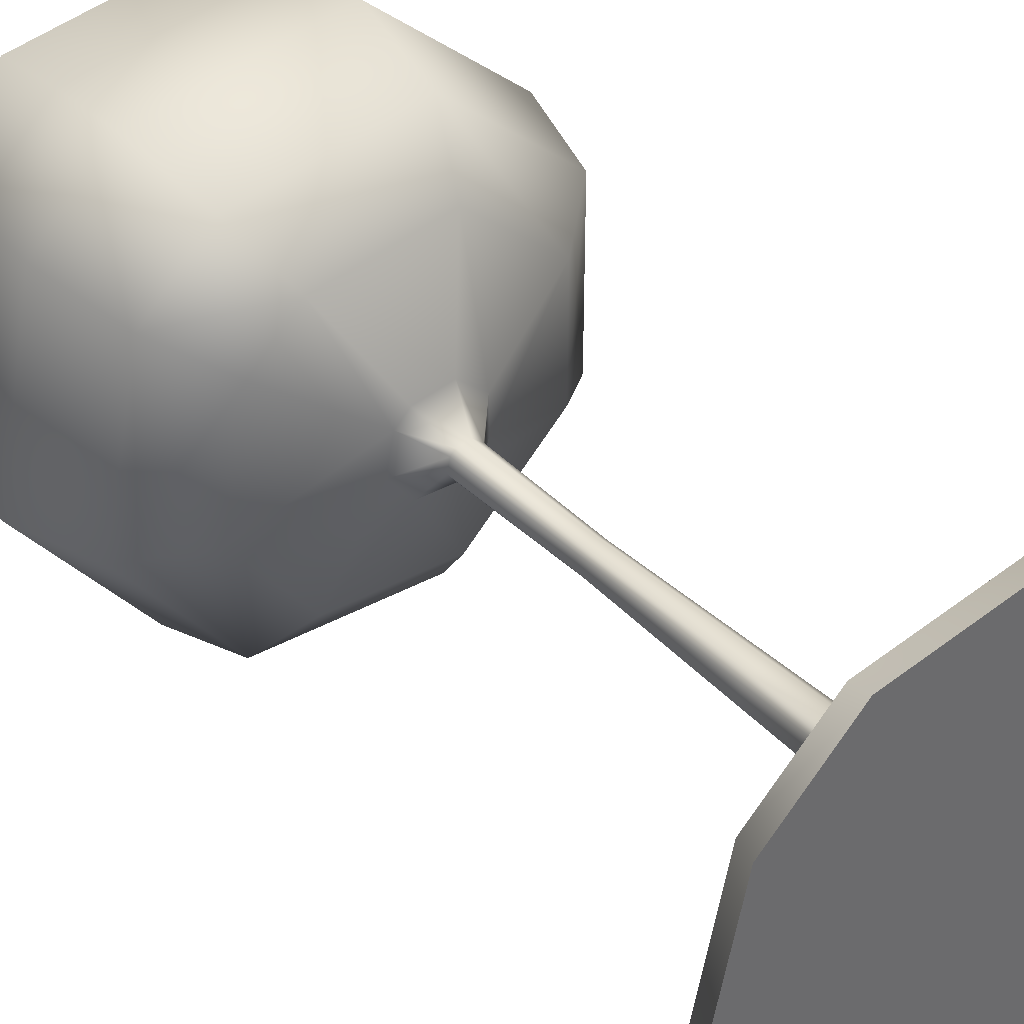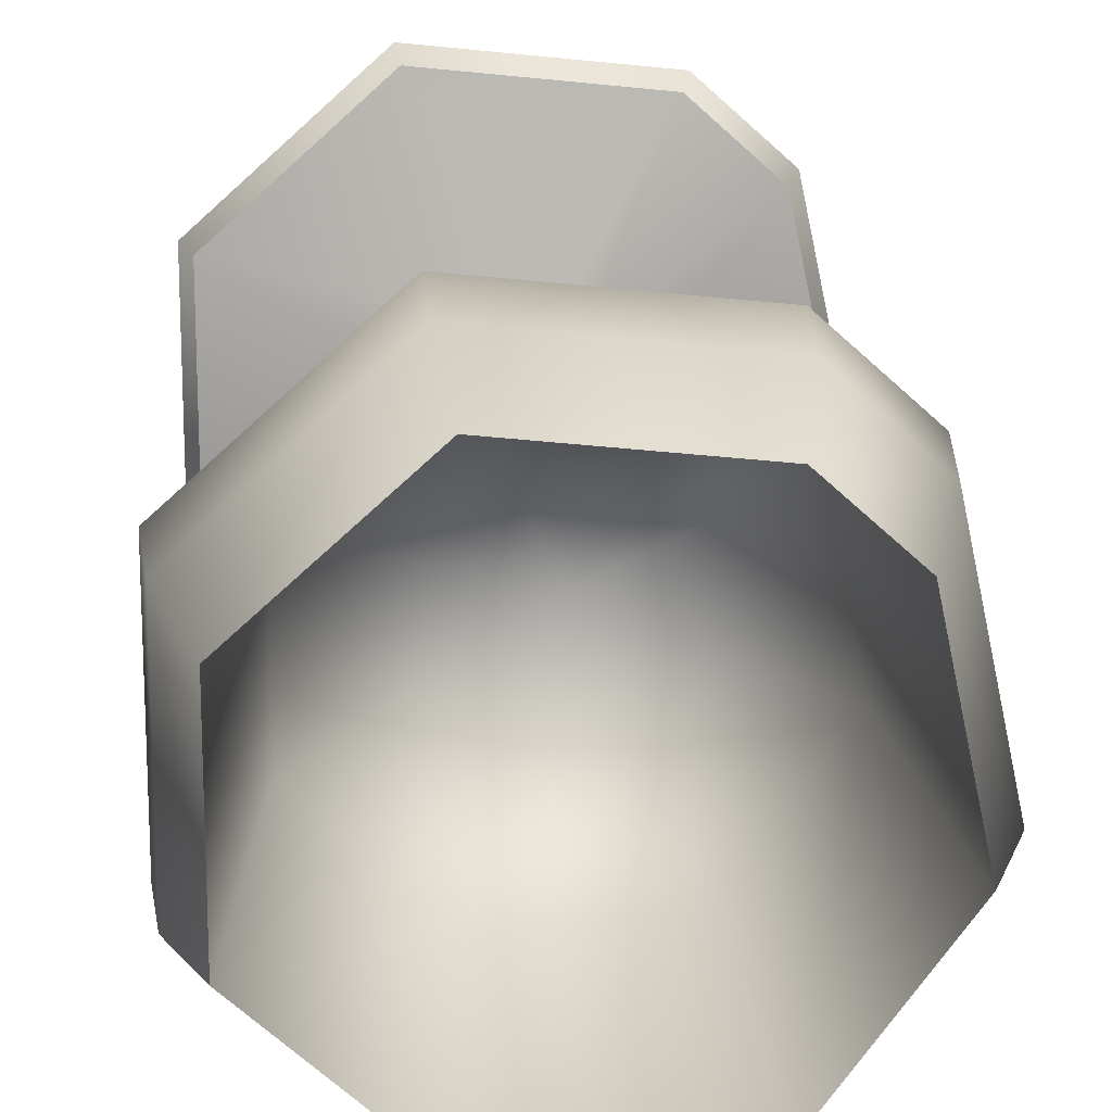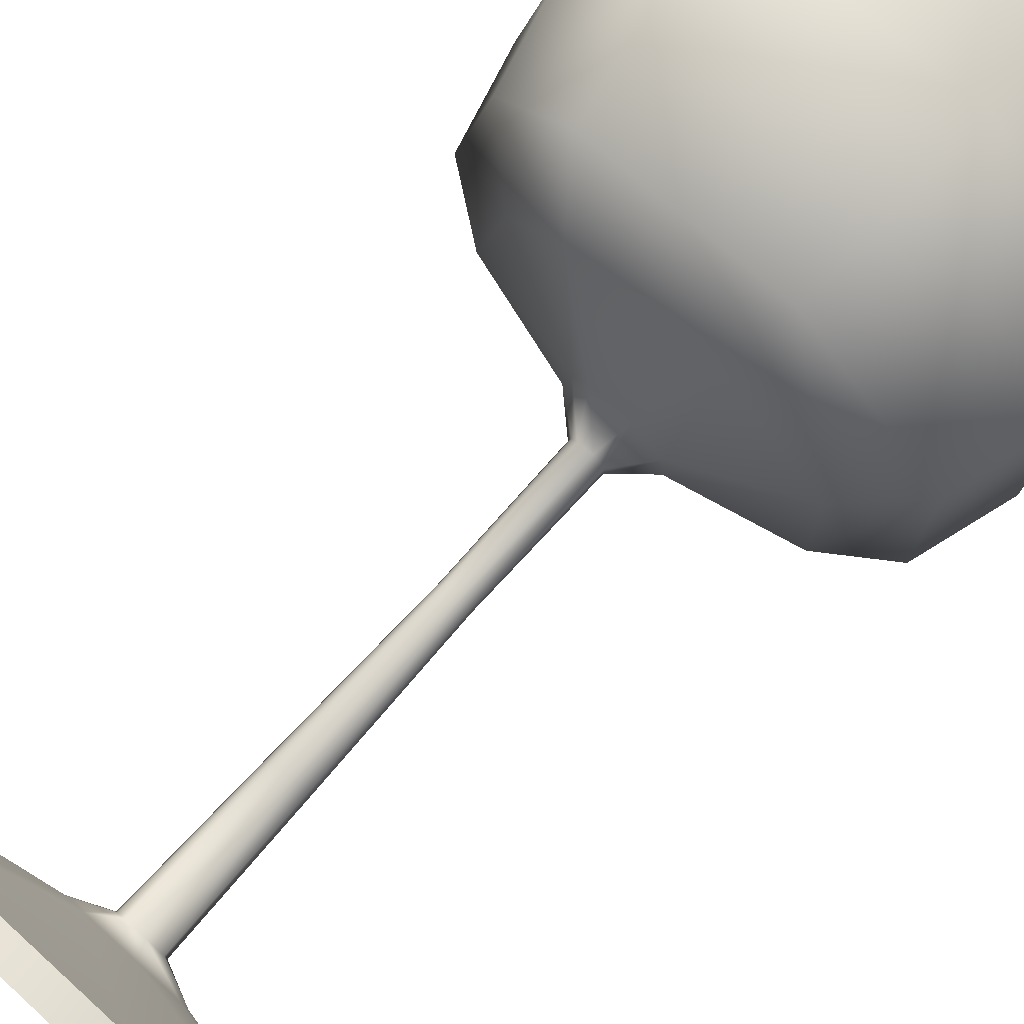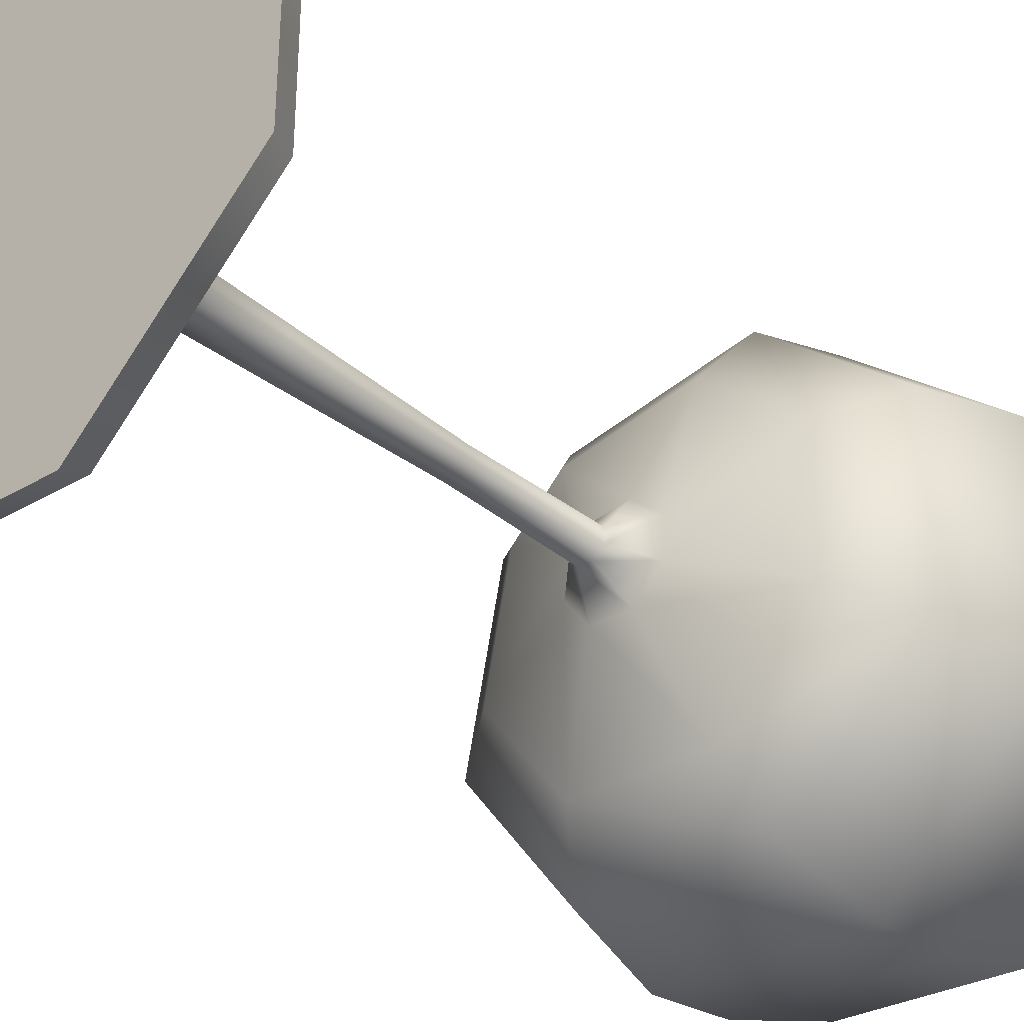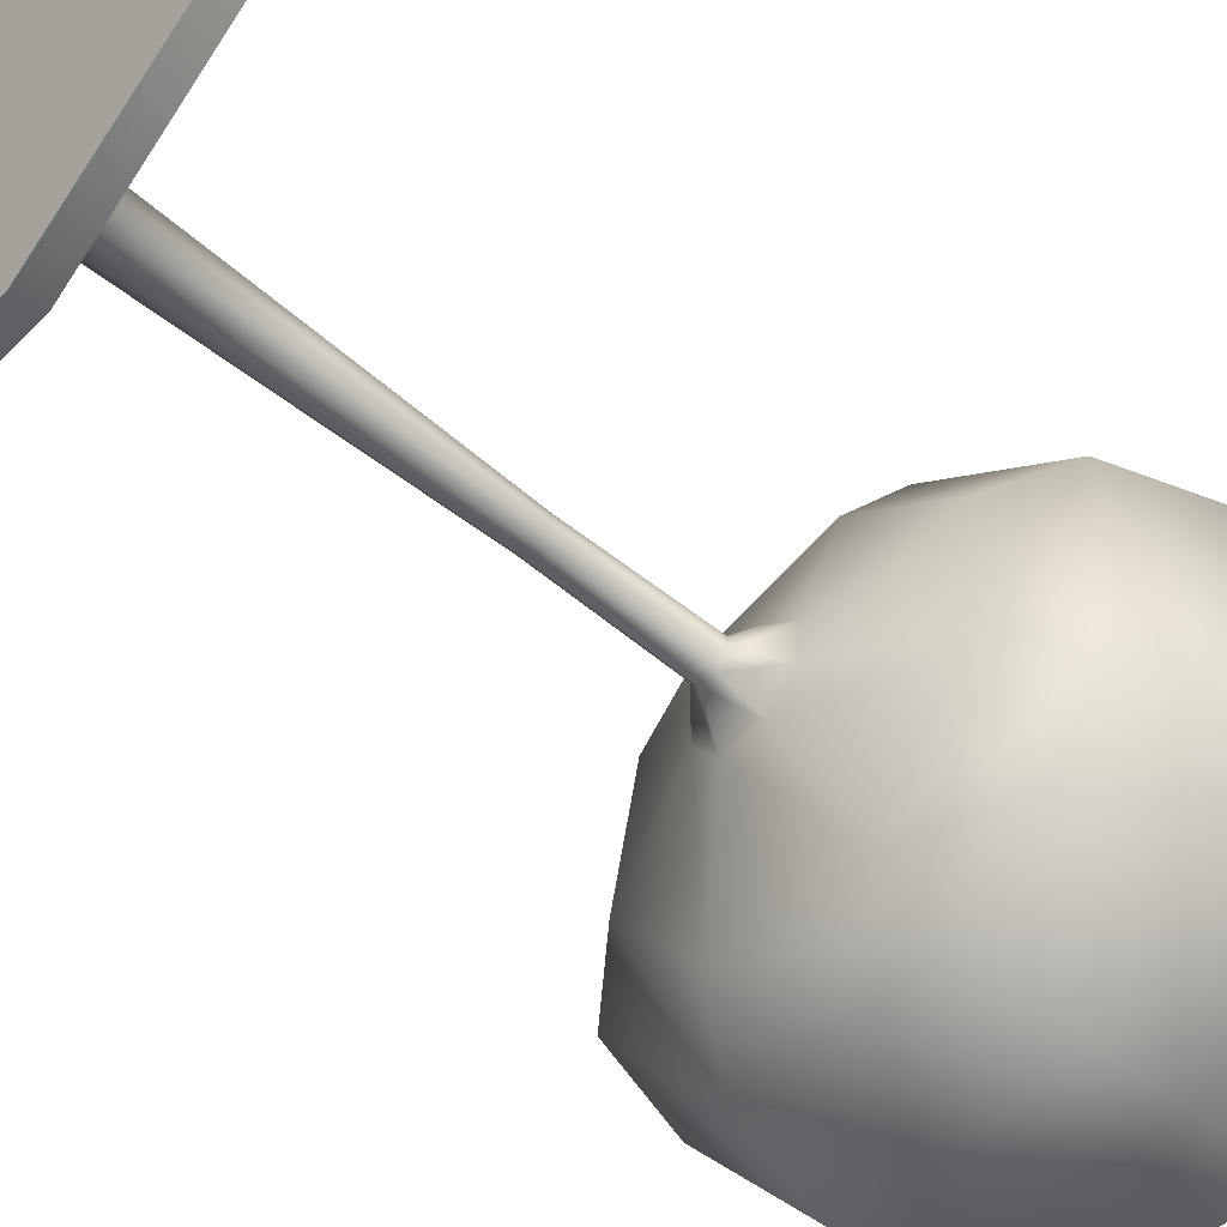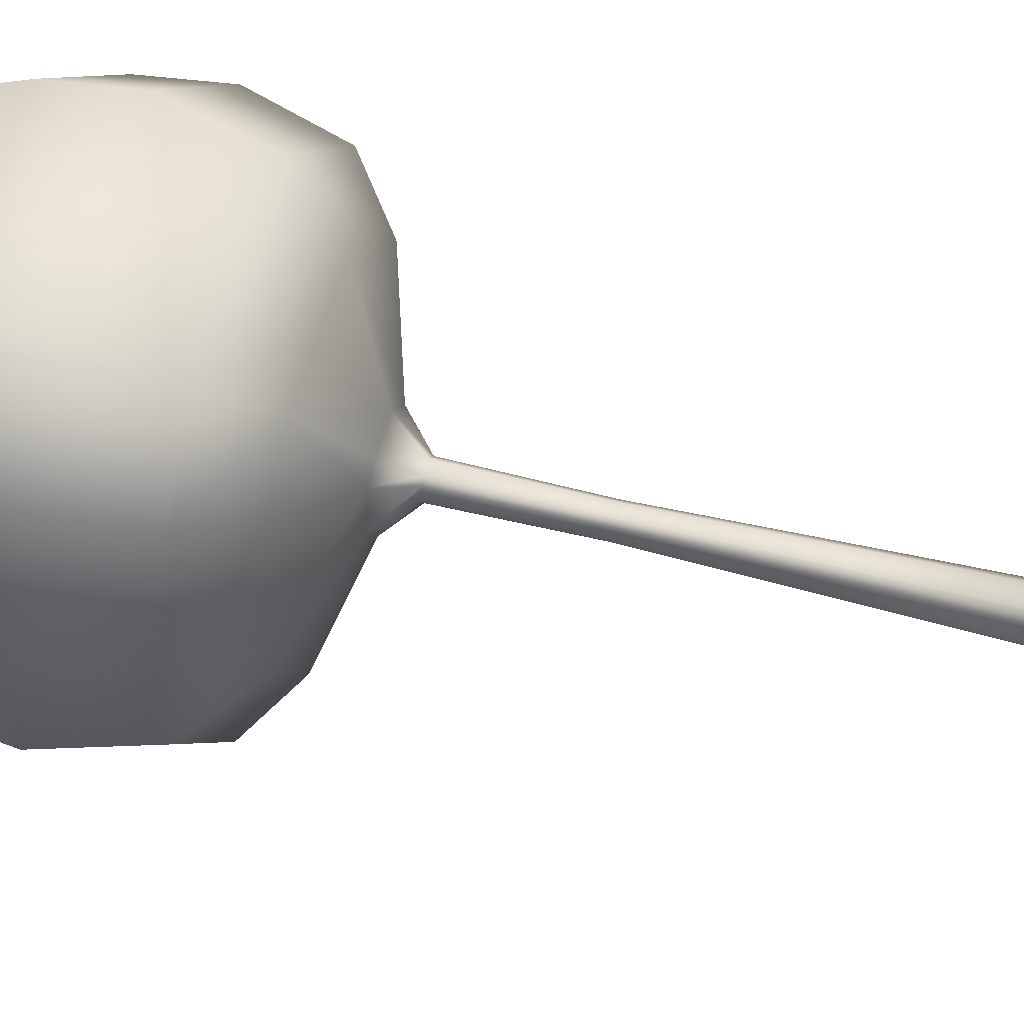
<metadata>
{"format":"obj","ext":"obj","renderer":"f3d","projection":"perspective","resolution":1024,"background":"white","views":[{"elev":40.0,"azim":-39.7,"up":"+Z"},{"elev":17.1,"azim":176.6,"up":"+Z"},{"elev":76.2,"azim":42.1,"up":"+Z"},{"elev":-35.7,"azim":43.4,"up":"+Z"},{"elev":-54.2,"azim":48.6,"up":"+Z"},{"elev":51.6,"azim":-74.2,"up":"+Z"}]}
</metadata>
<code>
g default
v 7.144 7.505 -17.33
v 6.932 7.505 -17.52
v 6.647 7.505 -17.49
v 6.479 7.505 -17.26
v 6.539 7.505 -16.98
v 6.647 7.505 -16.88
v 6.932 7.505 -16.85
v 7.144 7.505 -17.04
v 6.823 7.505 -17.18
v 7.128 7.538 -17.32
v 6.926 7.538 -17.5
v 6.656 7.538 -17.47
v 6.497 7.538 -17.25
v 6.553 7.538 -16.99
v 6.656 7.538 -16.89
v 6.926 7.538 -16.87
v 7.128 7.538 -17.05
v 6.898 7.584 -17.22
v 6.85 7.584 -17.26
v 6.787 7.584 -17.25
v 6.749 7.584 -17.2
v 6.763 7.584 -17.14
v 6.787 7.584 -17.12
v 6.85 7.584 -17.11
v 6.898 7.584 -17.15
v 6.856 7.604 -17.2
v 6.837 7.604 -17.21
v 6.81 7.604 -17.21
v 6.795 7.604 -17.19
v 6.801 7.604 -17.16
v 6.81 7.604 -17.16
v 6.837 7.604 -17.15
v 6.856 7.604 -17.17
v 6.851 7.79 -17.19
v 6.835 7.79 -17.21
v 6.813 7.79 -17.21
v 6.8 7.79 -17.19
v 6.805 7.79 -17.17
v 6.813 7.79 -17.16
v 6.835 7.79 -17.16
v 6.851 7.79 -17.17
v 6.846 8.011 -17.19
v 6.833 8.011 -17.2
v 6.816 8.011 -17.2
v 6.806 8.011 -17.19
v 6.81 8.011 -17.17
v 6.816 8.011 -17.17
v 6.833 8.011 -17.16
v 6.846 8.011 -17.18
v 6.848 8.186 -17.19
v 6.834 8.186 -17.21
v 6.815 8.186 -17.2
v 6.804 8.186 -17.19
v 6.808 8.186 -17.17
v 6.815 8.186 -17.16
v 6.834 8.186 -17.16
v 6.848 8.186 -17.17
v 6.885 8.224 -17.21
v 6.846 8.224 -17.25
v 6.794 8.224 -17.24
v 6.763 8.224 -17.2
v 6.774 8.224 -17.15
v 6.794 8.224 -17.13
v 6.846 8.224 -17.12
v 6.885 8.224 -17.16
v 7.024 8.273 -17.27
v 6.892 8.273 -17.39
v 6.717 8.273 -17.37
v 6.613 8.273 -17.23
v 6.65 8.273 -17.06
v 6.717 8.273 -17
v 6.892 8.273 -16.98
v 7.024 8.273 -17.1
v 7.098 8.336 -17.31
v 6.916 8.336 -17.47
v 6.672 8.336 -17.44
v 6.528 8.336 -17.25
v 6.579 8.336 -17.01
v 6.672 8.336 -16.92
v 6.916 8.336 -16.9
v 7.098 8.336 -17.06
v 7.132 8.459 -17.32
v 6.928 8.459 -17.51
v 6.654 8.459 -17.48
v 6.492 8.459 -17.25
v 6.55 8.459 -16.98
v 6.654 8.459 -16.89
v 6.928 8.459 -16.86
v 7.132 8.459 -17.05
v 7.122 8.565 -17.32
v 6.924 8.565 -17.49
v 6.66 8.565 -17.47
v 6.504 8.565 -17.25
v 6.559 8.565 -16.99
v 6.66 8.565 -16.9
v 6.924 8.565 -16.87
v 7.122 8.565 -17.05
v 7.081 8.699 -17.3
v 6.911 8.699 -17.45
v 6.683 8.699 -17.43
v 6.549 8.699 -17.24
v 6.596 8.699 -17.02
v 6.683 8.699 -16.94
v 6.911 8.699 -16.92
v 7.081 8.699 -17.07
v 7.043 8.348 -17.28
v 6.897 8.348 -17.41
v 6.702 8.348 -17.39
v 6.586 8.348 -17.23
v 6.627 8.348 -17.04
v 6.702 8.348 -16.97
v 6.897 8.348 -16.95
v 7.043 8.348 -17.09
v 6.812 8.237 -17.17
g Glass_1
f 1 9 2
f 2 9 3
f 3 9 4
f 4 9 5
f 6 5 9
f 6 9 7
f 7 9 8
f 8 9 1
f 2 11 10 1
f 3 12 11 2
f 4 13 12 3
f 5 14 13 4
f 6 15 14 5
f 7 16 15 6
f 8 17 16 7
f 1 10 17 8
f 11 19 18 10
f 12 20 19 11
f 13 21 20 12
f 14 22 21 13
f 15 23 22 14
f 16 24 23 15
f 17 25 24 16
f 10 18 25 17
f 19 27 26 18
f 20 28 27 19
f 21 29 28 20
f 22 30 29 21
f 23 31 30 22
f 24 32 31 23
f 25 33 32 24
f 18 26 33 25
f 34 26 27 35
f 35 27 28 36
f 36 28 29 37
f 37 29 30 38
f 30 31 39 38
f 39 31 32 40
f 40 32 33 41
f 41 33 26 34
f 35 43 42 34
f 36 44 43 35
f 37 45 44 36
f 38 46 45 37
f 39 47 46 38
f 40 48 47 39
f 41 49 48 40
f 34 42 49 41
f 43 51 50 42
f 44 52 51 43
f 45 53 52 44
f 46 54 53 45
f 47 55 54 46
f 48 56 55 47
f 49 57 56 48
f 42 50 57 49
f 51 59 58 50
f 52 60 59 51
f 53 61 60 52
f 54 62 61 53
f 55 63 62 54
f 56 64 63 55
f 57 65 64 56
f 50 58 65 57
f 66 58 59 67
f 67 59 60 68
f 68 60 61 69
f 69 61 62 70
f 62 63 71 70
f 71 63 64 72
f 72 64 65 73
f 73 65 58 66
f 67 75 74 66
f 68 76 75 67
f 69 77 76 68
f 70 78 77 69
f 71 79 78 70
f 72 80 79 71
f 73 81 80 72
f 66 74 81 73
f 82 74 75 83
f 83 75 76 84
f 84 76 77 85
f 85 77 78 86
f 78 79 87 86
f 87 79 80 88
f 88 80 81 89
f 89 81 74 82
f 90 82 83 91
f 91 83 84 92
f 92 84 85 93
f 93 85 86 94
f 86 87 95 94
f 95 87 88 96
f 96 88 89 97
f 97 89 82 90
f 99 98 90 91
f 100 99 91 92
f 101 100 92 93
f 102 101 93 94
f 94 95 103 102
f 104 103 95 96
f 105 104 96 97
f 98 105 97 90
f 98 99 107 106
f 99 100 108 107
f 100 101 109 108
f 101 102 110 109
f 102 103 111 110
f 103 104 112 111
f 104 105 113 112
f 105 98 106 113
f 106 107 114
f 107 108 114
f 108 109 114
f 109 110 114
f 110 111 114
f 111 112 114
f 112 113 114
f 113 106 114

</code>
